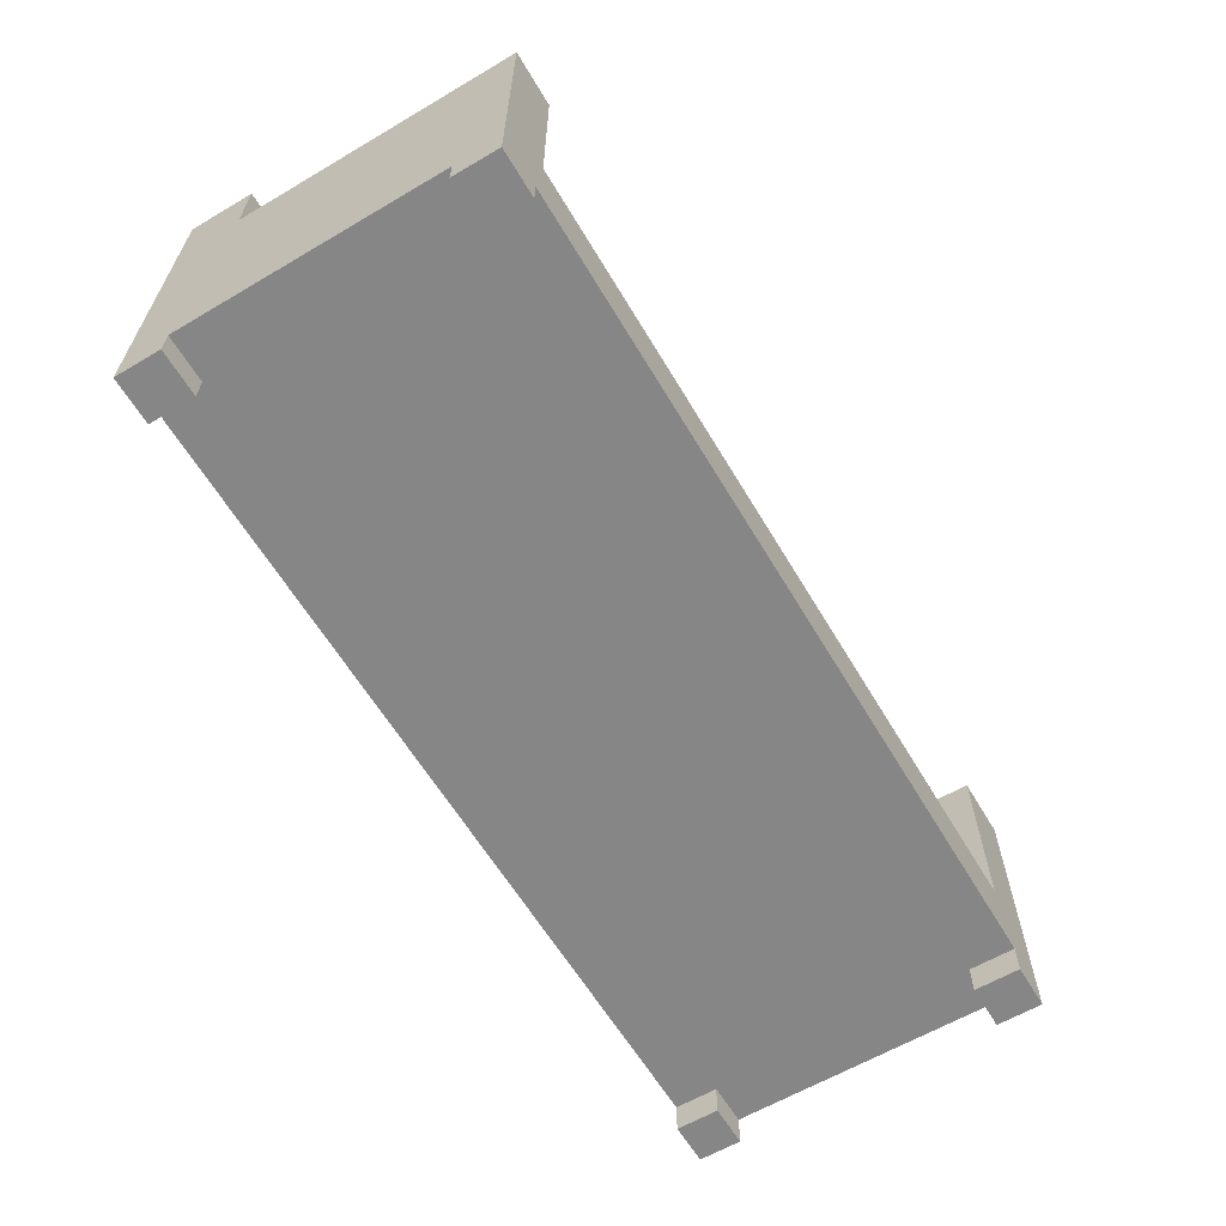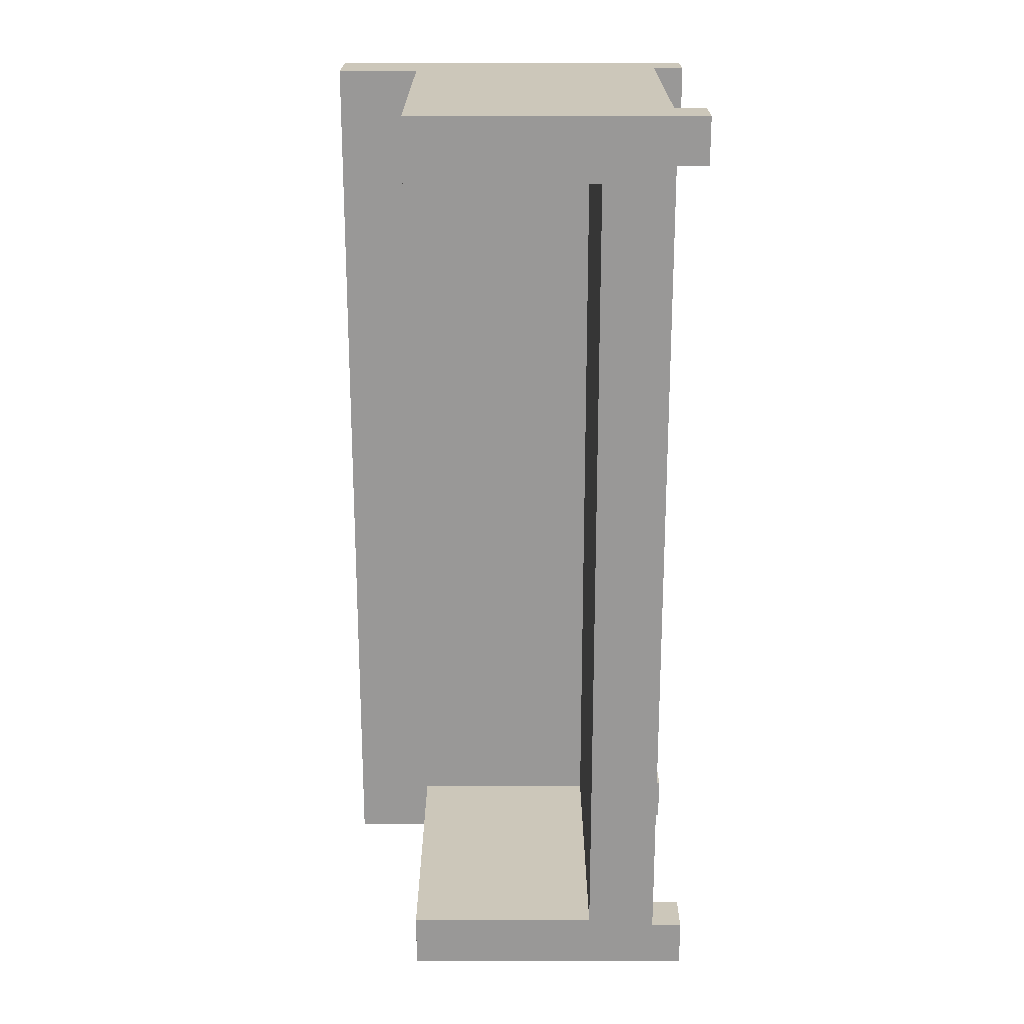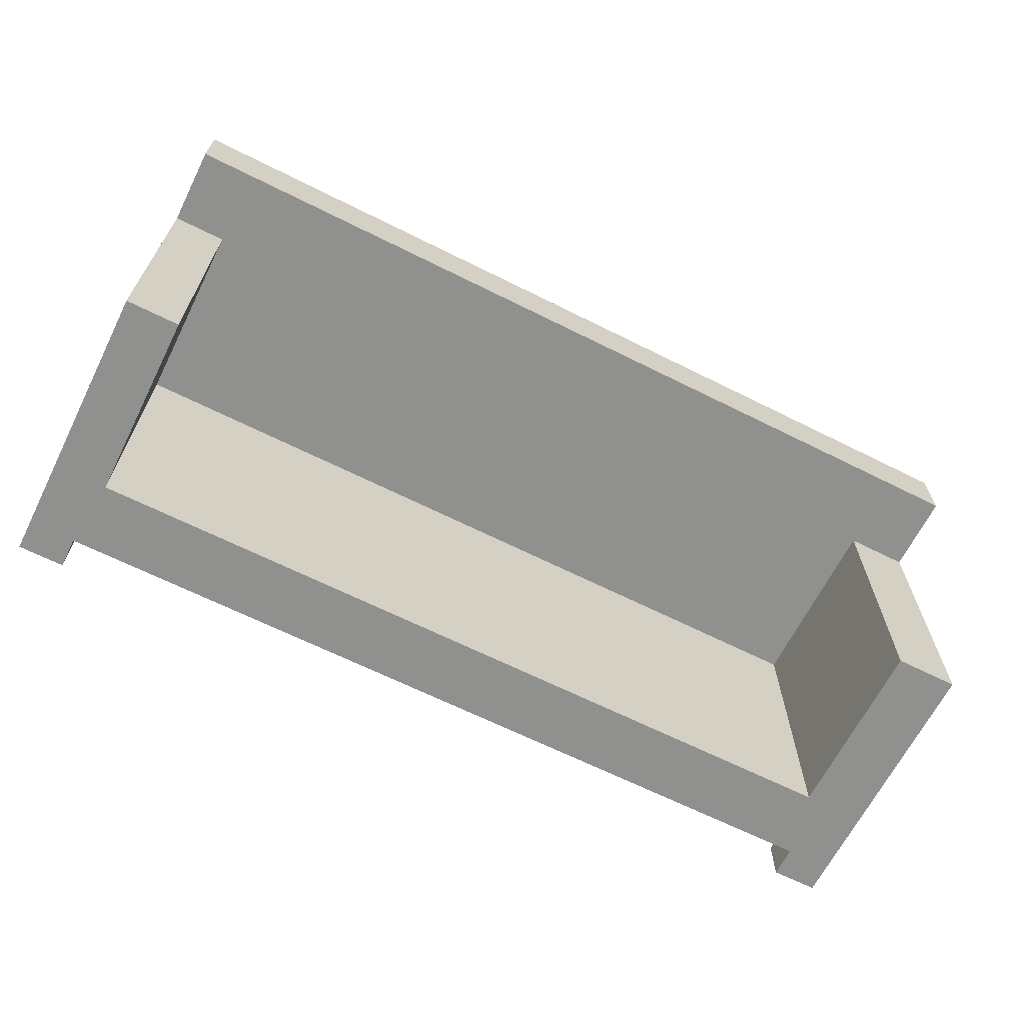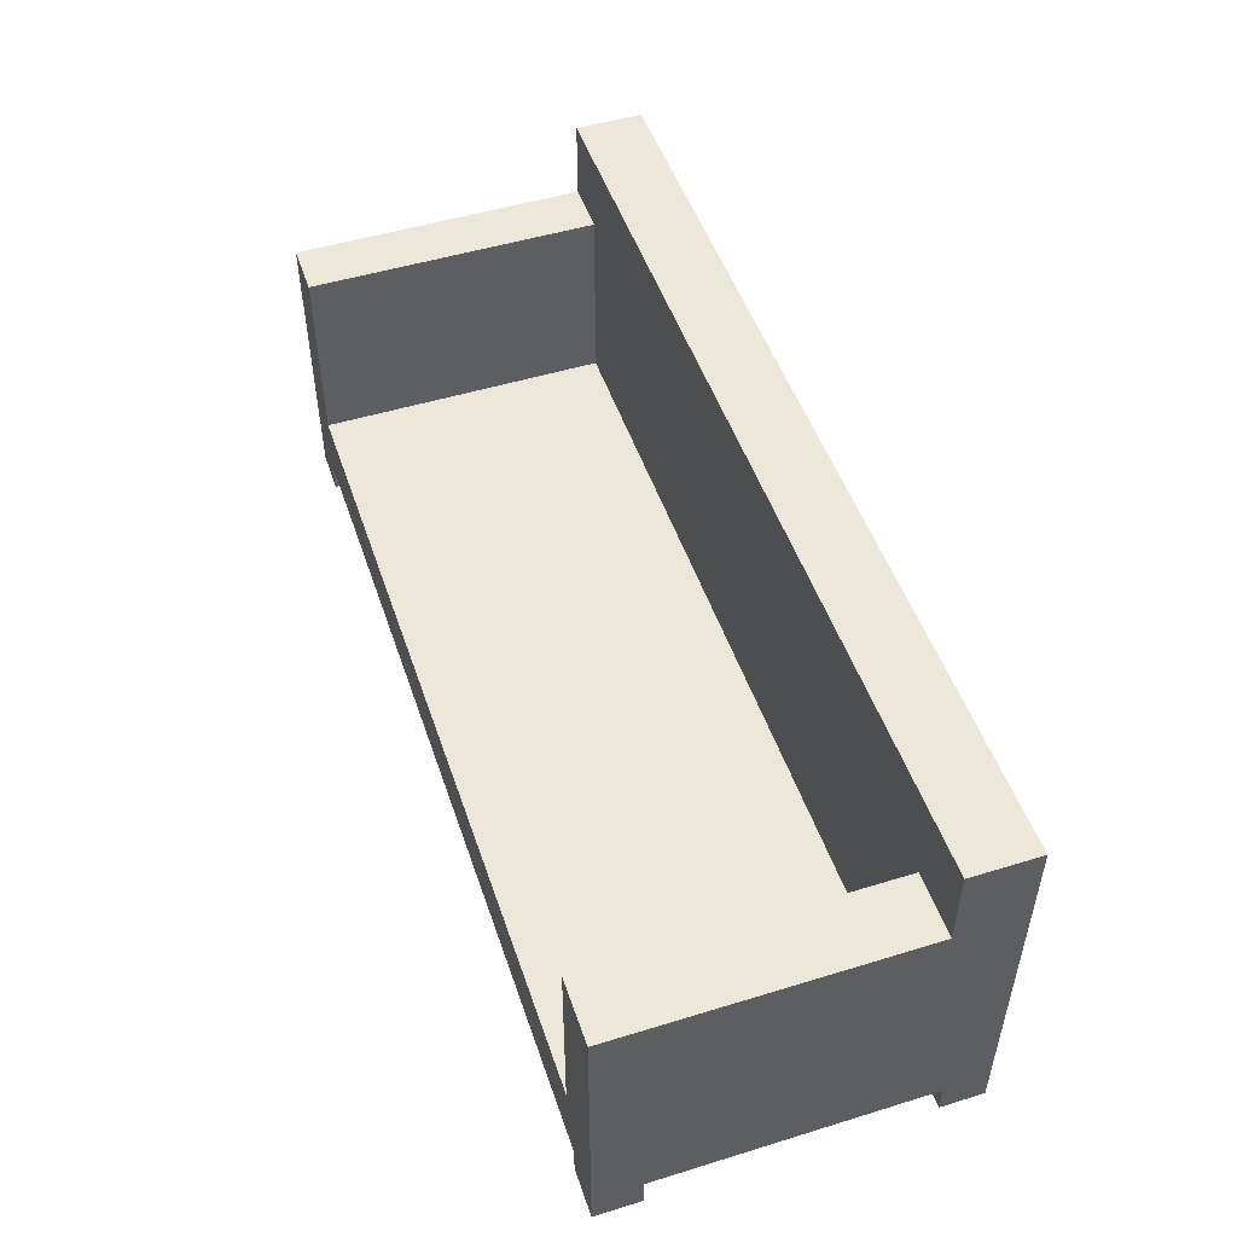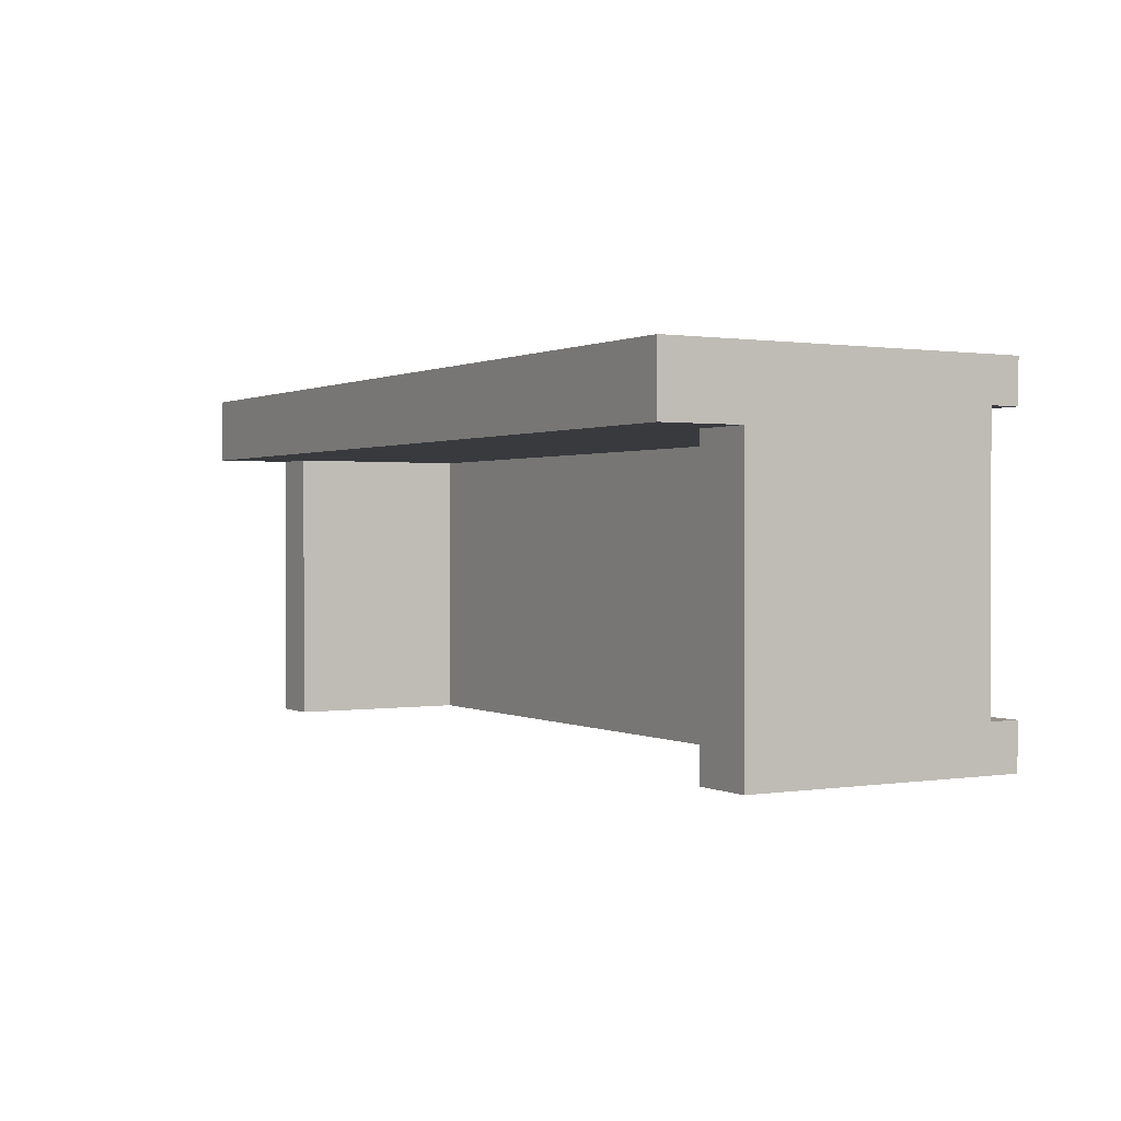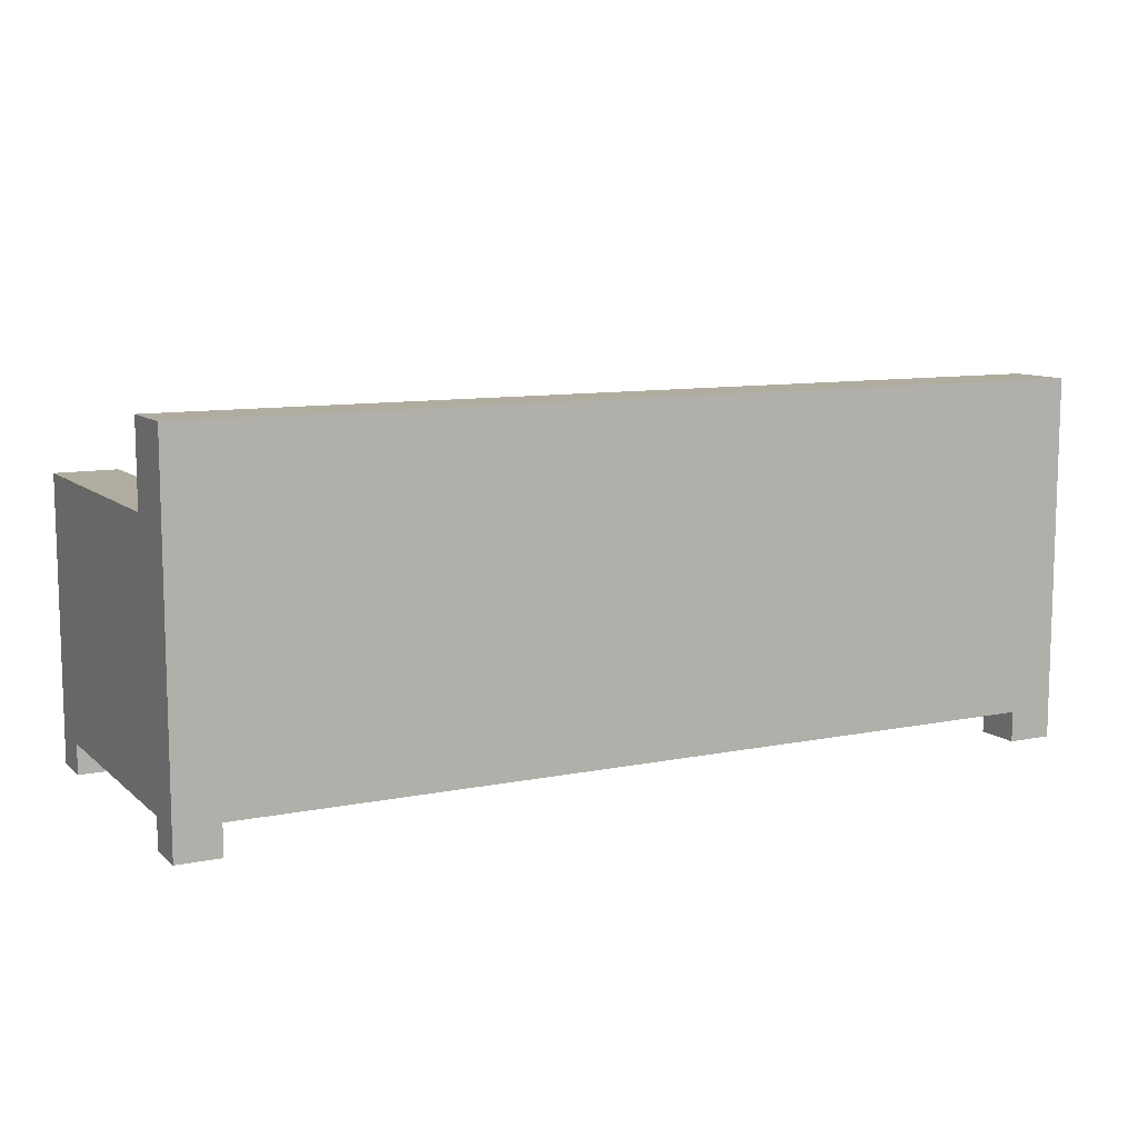
<metadata>
{"format":"obj","ext":"obj","renderer":"f3d","projection":"perspective","resolution":1024,"background":"white","views":[{"elev":-62.2,"azim":120.8,"up":"+Y"},{"elev":-68.7,"azim":-90.0,"up":"+Z"},{"elev":-65.6,"azim":153.3,"up":"+Z"},{"elev":50.2,"azim":-108.6,"up":"+Y"},{"elev":0.7,"azim":-120.3,"up":"+Z"},{"elev":9.9,"azim":-27.4,"up":"+Y"}]}
</metadata>
<code>
v 0.01222 0.01837 -0.1785
v 0.3602 0.01837 0.08797
v 0.3602 0.01837 -0.1785
v 0.01222 0.01837 0.08797
v 0.3694 -0.01131 0.09498
v 0.3694 -0.01131 -0.1855
v 0.003057 -0.01131 0.09498
v 0.003057 -0.01131 -0.1855
v 0.3565 -0.04099 -0.1757
v 0.01588 -0.04099 0.08517
v 0.01588 -0.04099 -0.1757
v 0.3565 -0.04099 0.08517
v -0.3541 0.01837 -0.1785
v -0.006101 0.01837 0.08797
v -0.006101 0.01837 -0.1785
v -0.3541 0.01837 0.08797
v -0.3632 -0.01131 0.09498
v -0.3632 -0.01131 -0.1855
v -0.009764 -0.04099 -0.1757
v -0.3504 -0.04099 0.08517
v -0.3504 -0.04099 -0.1757
v -0.009764 -0.04099 0.08517
v 0.008033 0.2442 0.09182
v 0.3577 0.03107 0.09182
v 0.356 0.2469 0.09182
v 0.009747 0.02831 0.09182
v 0.3669 0.02546 0.06325
v 0.3651 0.2527 0.06325
v 0.000634 0.02255 0.06325
v -0.00117 0.2498 0.06325
v 0.3524 0.2446 0.03467
v 0.01339 0.03061 0.03467
v 0.01171 0.2419 0.03467
v 0.354 0.03331 0.03467
v -0.008568 0.02816 0.09182
v -0.3657 0.01965 0.06325
v -0.3565 0.0254 0.09182
v -0.3529 0.0277 0.03467
v -0.3675 0.2469 0.06325
v -0.01028 0.244 0.09182
v -0.3583 0.2412 0.09182
v -0.01225 0.03041 0.03467
v -0.3546 0.239 0.03467
v -0.01393 0.2417 0.03467
v -0.4291 0.2028 0.1571
v 0.4253 0.2028 0.09498
v 0.4253 0.2028 0.1571
v -0.4291 0.2028 0.09498
v 0.4253 -0.1096 0.1145
v 0.3827 -0.1096 0.1571
v -0.4291 0.127 0.09498
v 0.376 0.1294 0.09498
v 0.4253 0.1294 0.09498
v 0.4253 -0.1096 0.1571
v -0.3888 -0.1096 0.1571
v -0.4291 -0.1096 0.09498
v 0.4253 -0.1096 0.09498
v 0.4253 -0.138 0.1571
v 0.3827 -0.1096 0.1145
v -0.4291 -0.1096 0.1571
v 0.376 -0.1096 -0.1743
v -0.4291 -0.1096 0.1168
v -0.4291 -0.1096 -0.1317
v -0.3706 0.127 0.09498
v 0.4253 0.1294 -0.1743
v 0.4253 -0.1096 -0.1317
v 0.3827 -0.1096 -0.1317
v 0.4253 -0.138 0.1145
v 0.3827 -0.138 0.1145
v 0.3827 -0.138 0.1571
v -0.4291 -0.138 0.1571
v -0.3706 -0.1096 -0.1743
v -0.4291 -0.1096 -0.1743
v -0.3706 -0.04572 0.09498
v -0.3706 0.127 -0.1743
v 0.376 0.1294 -0.1743
v -0.3888 -0.138 0.1571
v -0.4291 -0.138 0.1168
v -0.3888 -0.1096 0.1168
v 0.376 -0.04572 -0.1743
v -0.3865 -0.1096 -0.1317
v -0.4291 0.127 -0.1743
v -0.4291 -0.138 -0.1743
v 0.376 -0.04572 0.09498
v 0.4253 -0.1096 -0.1743
v 0.4253 -0.138 -0.1317
v 0.3827 -0.1096 -0.1743
v -0.3706 -0.04572 -0.1743
v -0.3865 -0.1096 -0.1743
v -0.4291 -0.138 -0.1317
v -0.3865 -0.138 -0.1317
v 0.3827 -0.138 -0.1317
v 0.3827 -0.138 -0.1743
v -0.3888 -0.138 0.1168
v -0.3865 -0.138 -0.1743
v 0.4253 -0.138 -0.1743
g mesh1_mesh1-geometry
f 1 2 3
f 2 1 4
f 3 2 1
f 4 1 2
f 5 3 2
f 2 3 5
f 6 1 3
f 3 1 6
f 1 7 4
f 4 7 1
f 7 2 4
f 4 2 7
f 3 5 6
f 6 5 3
f 2 7 5
f 5 7 2
f 1 6 8
f 8 6 1
f 7 1 8
f 8 1 7
f 5 9 6
f 6 9 5
f 8 5 6
f 6 5 8
f 5 8 7
f 7 8 5
f 10 5 7
f 7 5 10
f 9 8 6
f 6 8 9
f 11 7 8
f 8 7 11
f 9 5 12
f 12 5 9
f 5 10 12
f 12 10 5
f 7 11 10
f 10 11 7
f 8 9 11
f 11 9 8
f 10 9 12
f 12 9 10
f 9 10 11
f 11 10 9
g mesh2_mesh2-geometry
f 13 14 15
f 14 13 16
f 15 14 13
f 16 13 14
f 7 15 14
f 14 15 7
f 8 13 15
f 15 13 8
f 13 17 16
f 16 17 13
f 17 14 16
f 16 14 17
f 15 7 8
f 8 7 15
f 14 17 7
f 7 17 14
f 13 8 18
f 18 8 13
f 17 13 18
f 18 13 17
f 7 19 8
f 8 19 7
f 18 7 8
f 8 7 18
f 7 18 17
f 17 18 7
f 20 7 17
f 17 7 20
f 19 18 8
f 8 18 19
f 21 17 18
f 18 17 21
f 19 7 22
f 22 7 19
f 7 20 22
f 22 20 7
f 17 21 20
f 20 21 17
f 18 19 21
f 21 19 18
f 20 19 22
f 22 19 20
f 19 20 21
f 21 20 19
g mesh3_mesh3-geometry
f 23 24 25
f 24 23 26
f 25 24 23
f 26 23 24
f 27 25 24
f 24 25 27
f 28 23 25
f 25 23 28
f 23 29 26
f 26 29 23
f 29 24 26
f 26 24 29
f 25 27 28
f 28 27 25
f 24 29 27
f 27 29 24
f 23 28 30
f 30 28 23
f 29 23 30
f 30 23 29
f 27 31 28
f 28 31 27
f 30 27 28
f 28 27 30
f 27 30 29
f 29 30 27
f 32 27 29
f 29 27 32
f 31 30 28
f 28 30 31
f 33 29 30
f 30 29 33
f 31 27 34
f 34 27 31
f 27 32 34
f 34 32 27
f 29 33 32
f 32 33 29
f 30 31 33
f 33 31 30
f 32 31 34
f 34 31 32
f 31 32 33
f 33 32 31
g mesh4_mesh4-geometry
f 35 36 29
f 36 35 37
f 29 36 35
f 37 35 36
f 38 29 36
f 36 29 38
f 29 39 36
f 36 39 29
f 29 40 35
f 35 40 29
f 35 41 37
f 37 41 35
f 41 36 37
f 37 36 41
f 29 38 42
f 42 38 29
f 36 43 38
f 38 43 36
f 39 29 30
f 30 29 39
f 36 41 39
f 39 41 36
f 43 36 39
f 39 36 43
f 40 29 30
f 30 29 40
f 41 35 40
f 40 35 41
f 38 44 42
f 42 44 38
f 44 29 42
f 42 29 44
f 44 38 43
f 43 38 44
f 29 44 30
f 30 44 29
f 44 39 30
f 30 39 44
f 41 30 39
f 39 30 41
f 39 44 43
f 43 44 39
f 30 41 40
f 40 41 30
g mesh5_mesh5-geometry
f 45 46 47
f 46 45 48
f 46 49 47
f 47 50 45
f 45 51 48
f 48 52 46
f 53 49 46
f 47 49 54
f 50 47 54
f 55 45 50
f 51 45 56
f 51 52 48
f 46 52 53
f 49 53 57
f 49 58 54
f 59 54 49
f 49 54 59
f 58 50 54
f 54 59 50
f 50 59 54
f 45 55 60
f 50 61 55
f 55 61 50
f 56 45 62
f 63 51 56
f 64 52 51
f 52 65 53
f 53 66 57
f 57 67 49
f 49 67 57
f 58 49 68
f 49 67 59
f 59 67 49
f 69 49 59
f 50 58 70
f 59 61 50
f 50 61 59
f 50 69 59
f 55 71 60
f 55 62 60
f 60 62 55
f 62 45 60
f 55 61 72
f 72 61 55
f 62 63 56
f 56 63 62
f 73 51 63
f 74 52 64
f 51 75 64
f 65 52 76
f 65 66 53
f 67 57 66
f 66 57 67
f 49 69 68
f 69 58 68
f 67 61 59
f 59 61 67
f 58 69 70
f 69 50 70
f 71 55 77
f 78 60 71
f 62 55 79
f 79 55 62
f 60 78 62
f 80 72 61
f 55 72 81
f 81 72 55
f 79 63 62
f 62 63 79
f 51 73 82
f 63 83 73
f 81 73 63
f 63 73 81
f 52 74 84
f 75 74 64
f 75 51 82
f 52 80 76
f 80 65 76
f 66 65 85
f 86 67 66
f 66 87 67
f 67 87 66
f 61 67 87
f 87 67 61
f 79 77 55
f 77 78 71
f 55 81 79
f 79 81 55
f 78 79 62
f 72 80 88
f 61 65 80
f 81 72 89
f 89 72 81
f 63 79 81
f 81 79 63
f 73 88 82
f 83 63 90
f 83 89 73
f 73 81 89
f 89 81 73
f 91 63 81
f 74 80 84
f 80 52 84
f 74 75 88
f 82 88 75
f 65 87 85
f 85 86 66
f 87 66 85
f 85 66 87
f 67 86 92
f 67 93 87
f 87 65 61
f 77 79 94
f 78 77 94
f 79 78 94
f 80 74 88
f 88 89 72
f 89 91 81
f 89 88 73
f 63 91 90
f 91 83 90
f 89 83 95
f 93 85 87
f 86 85 96
f 86 93 92
f 93 67 92
f 91 89 95
f 83 91 95
f 85 93 96
f 93 86 96
g mesh5_mesh5-geometry
f 47 46 45
f 48 45 46
f 47 49 46
f 45 50 47
f 48 51 45
f 46 52 48
f 46 49 53
f 54 49 47
f 54 47 50
f 50 45 55
f 56 45 51
f 48 52 51
f 53 52 46
f 57 53 49
f 60 55 45
f 62 45 56
f 56 51 63
f 51 52 64
f 53 65 52
f 57 66 53
f 60 45 62
f 63 51 73
f 64 52 74
f 64 75 51
f 76 52 65
f 53 66 65
f 61 72 80
f 82 73 51
f 84 74 52
f 64 74 75
f 82 51 75
f 76 80 52
f 76 65 80
f 85 65 66
f 88 80 72
f 80 65 61
f 82 88 73
f 84 80 74
f 84 52 80
f 88 75 74
f 75 88 82
f 85 87 65
f 61 65 87
f 88 74 80
f 72 89 88
f 73 88 89
g mesh5_mesh5-geometry
f 54 58 49
f 54 50 58
f 68 49 58
f 59 49 69
f 70 58 50
f 59 69 50
f 60 71 55
f 68 69 49
f 68 58 69
f 70 69 58
f 70 50 69
f 77 55 71
f 71 60 78
f 62 78 60
f 73 83 63
f 66 67 86
f 55 77 79
f 71 78 77
f 90 63 83
f 81 63 91
f 66 86 85
f 92 86 67
f 94 79 77
f 94 77 78
f 81 91 89
f 90 91 63
f 90 83 91
f 96 85 86
f 92 93 86
f 95 89 91
f 95 91 83
f 96 86 93
g mesh5_mesh5-geometry
f 62 79 78
f 73 89 83
f 87 93 67
f 94 78 79
f 95 83 89
f 87 85 93
f 92 67 93
f 96 93 85

</code>
